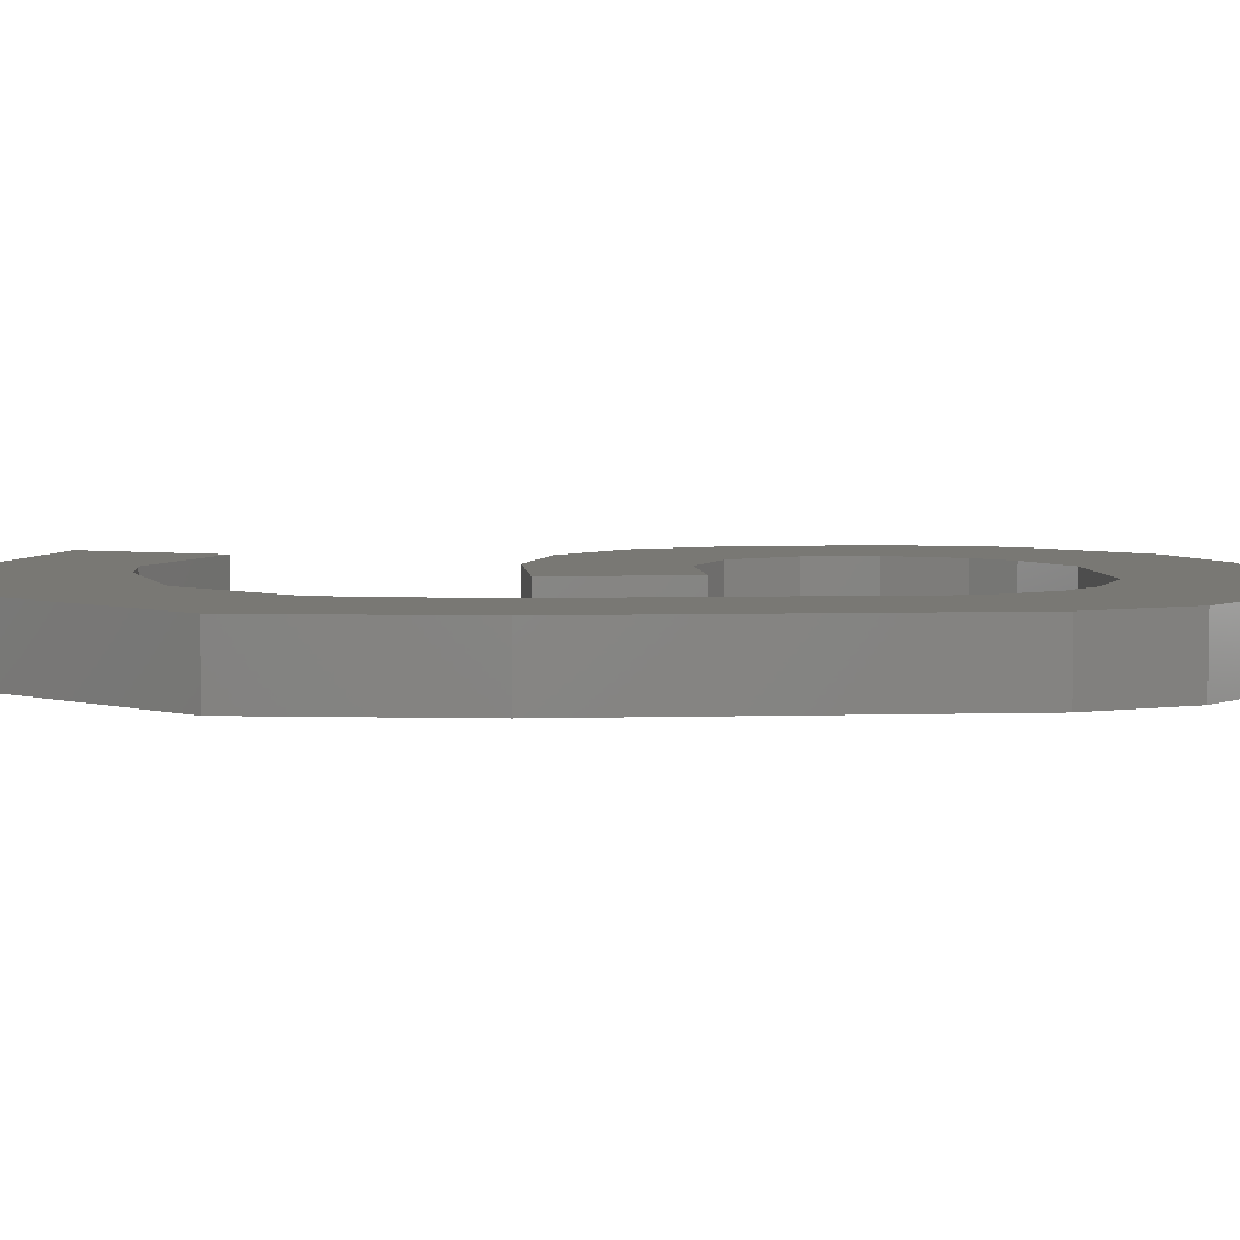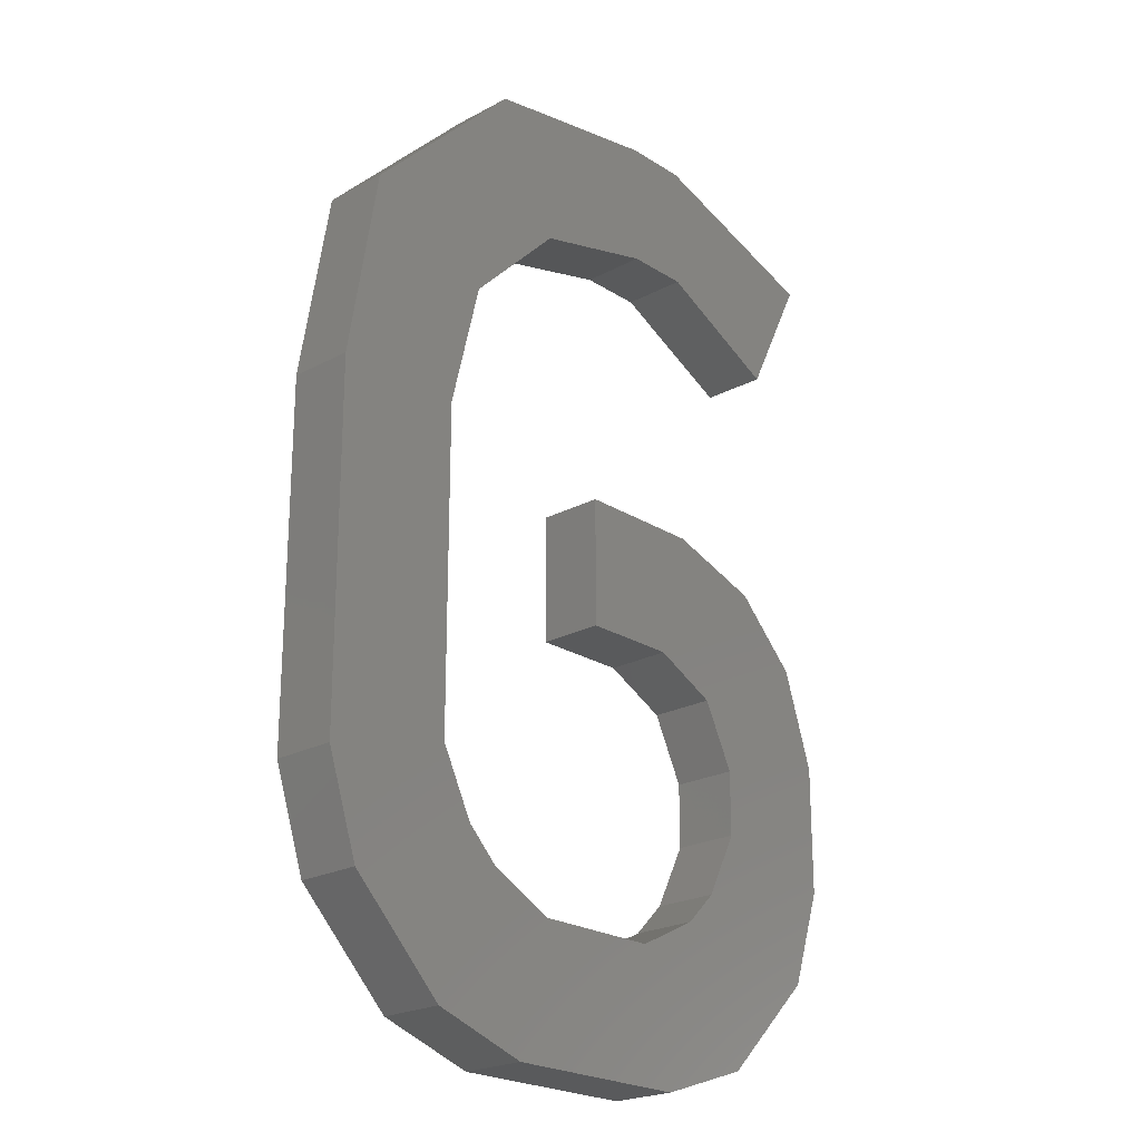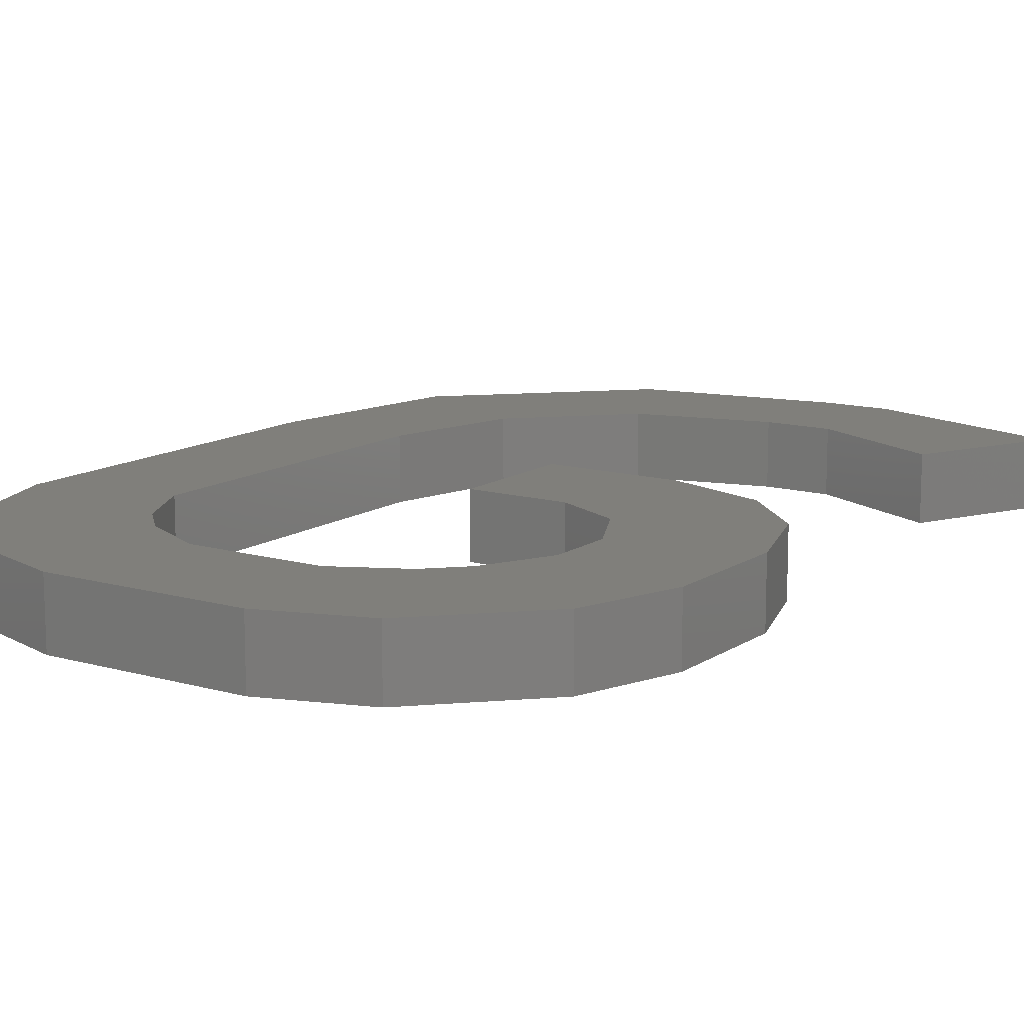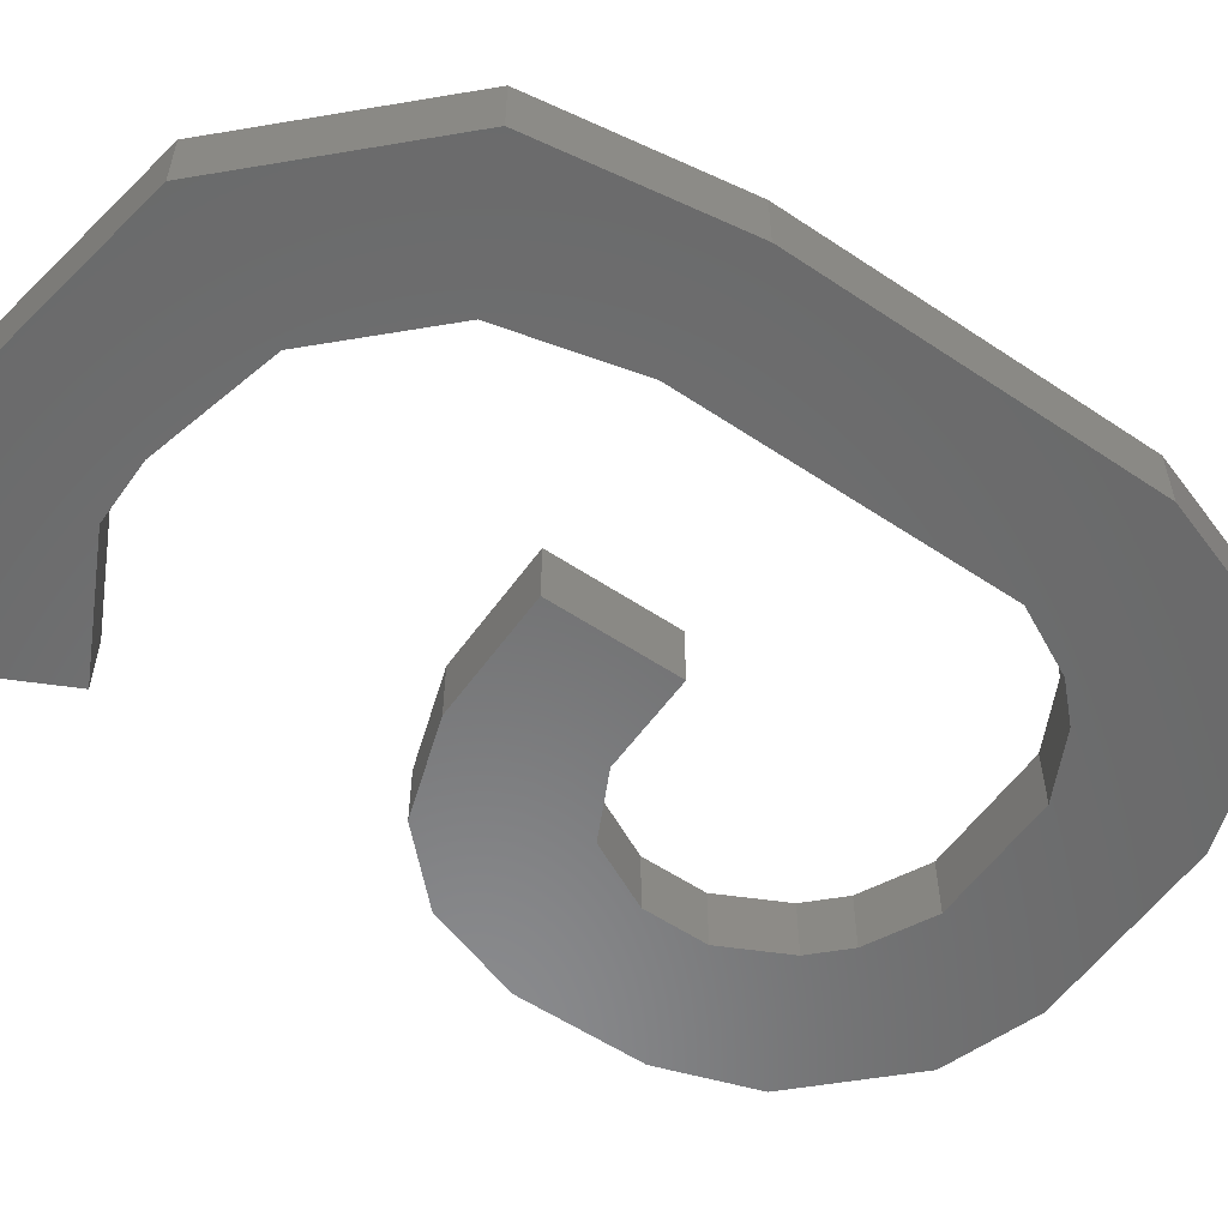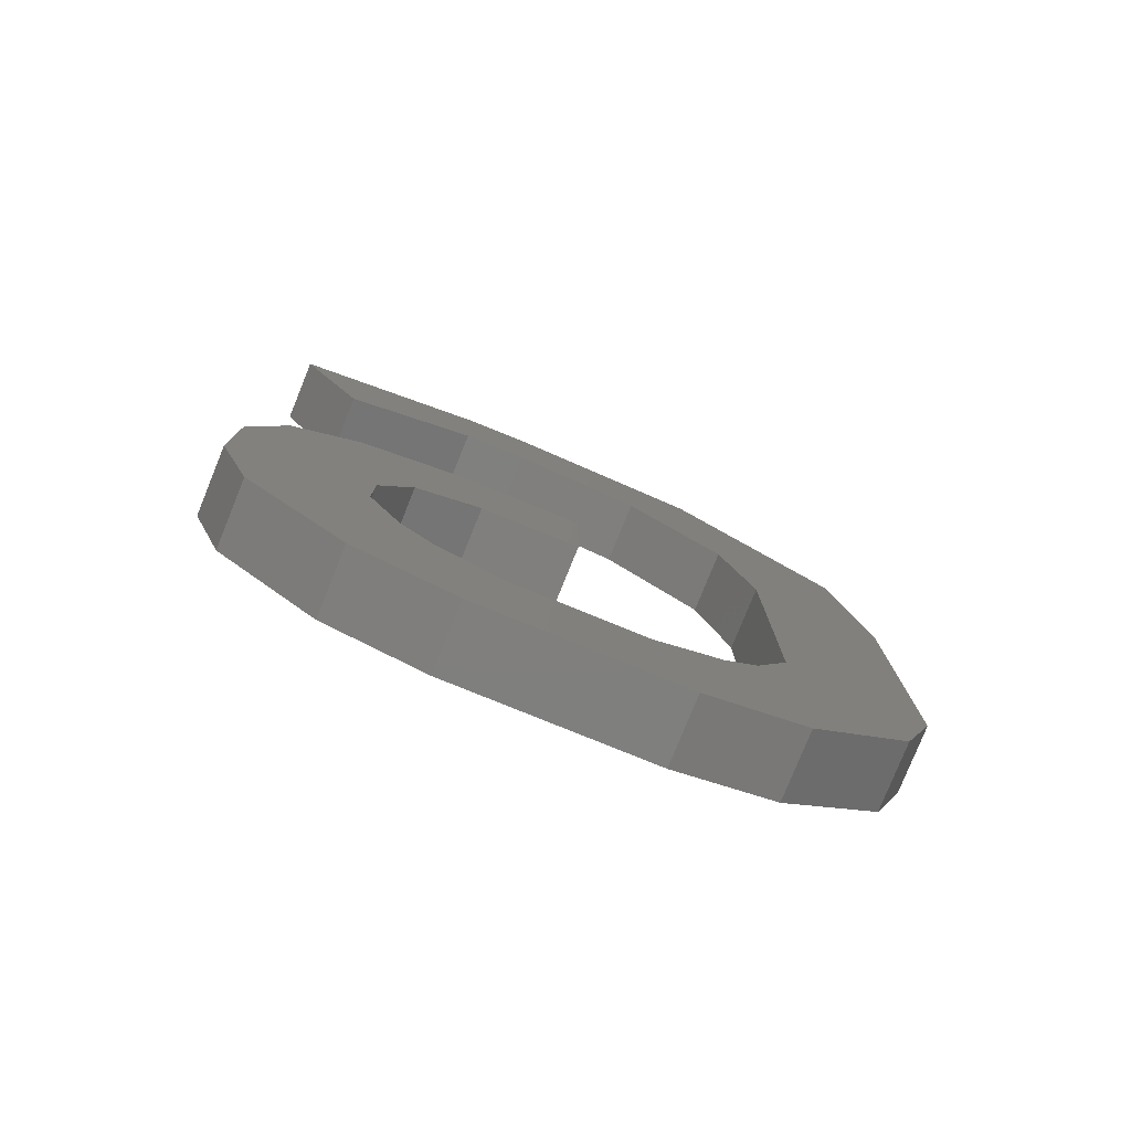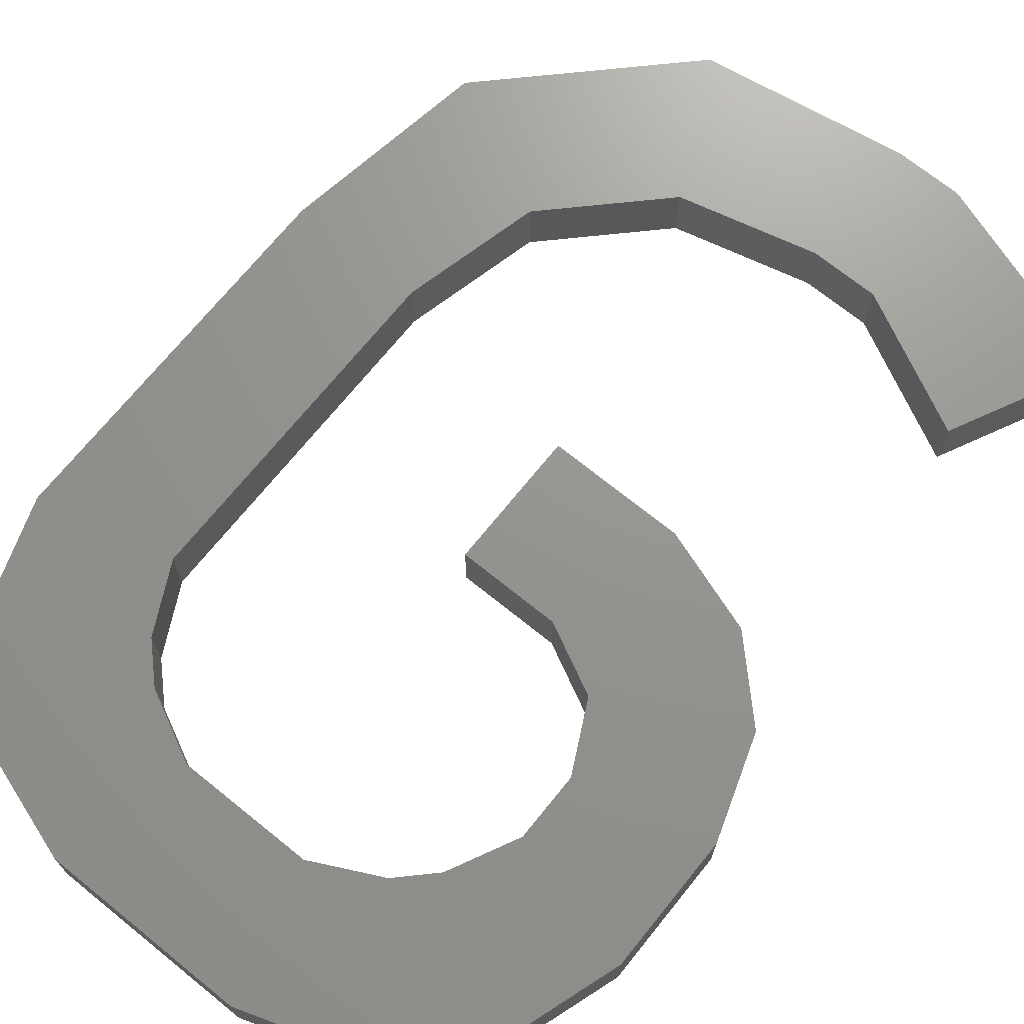
<metadata>
{"format":"stl","ext":"stl","renderer":"f3d","projection":"perspective","resolution":1024,"background":"white","views":[{"elev":5.1,"azim":-95.2,"up":"+Z"},{"elev":-22.6,"azim":-47.4,"up":"+Y"},{"elev":12.6,"azim":33.8,"up":"+Z"},{"elev":-56.4,"azim":-125.0,"up":"+Z"},{"elev":-79.3,"azim":157.9,"up":"+Y"},{"elev":70.7,"azim":38.9,"up":"+Z"}]}
</metadata>
<code>
# stl→obj: 74 verts, 144 faces
v 2 7.5 1
v 4 4.5 1
v 5 6.5 1
v 1.5 -1 1
v 0 1 1
v 0 -1 1
v 2 1 1
v 3.5 0.5 1
v 2.5 -1.5 1
v 4.5 -0.5 1
v 5 -2 1
v 3 -3.5 1
v 5 -4 1
v 2 -5 1
v 1.5 -7.5 1
v 3 -7 1
v -1 -5.5 1
v -1.5 -7.5 1
v -2.5 -4.5 1
v -5 -4 1
v -4.5 -5.5 1
v -3 1.5 1
v -5 1.5 1
v -4.5 4.5 1
v -1 5 1
v -2 7 1
v 1 7.5 1
v 2 5.5 1
v 2.5 -4.5 1
v 4.5 -5.5 1
v -3 -7 1
v 1 5.5 1
v 3 -2.5 1
v -2.5 3.5 1
v 1 -5.5 1
v -3 -3.5 1
v -2 -5 1
v 4.5 -0.5 0
v 3.5 0.5 0
v 5 -2 0
v 4 4.5 0
v 5 6.5 0
v 2 5.5 0
v 2 7.5 0
v 0 -1 0
v 1.5 -1 0
v 2.5 -1.5 0
v 3 -2.5 0
v 0 1 0
v 2 1 0
v 1 7.5 0
v 1 5.5 0
v 1.5 -7.5 0
v 3 -7 0
v -4.5 -5.5 0
v -3 -7 0
v 1 -5.5 0
v -1 -5.5 0
v -1.5 -7.5 0
v 4.5 -5.5 0
v 5 -4 0
v 2.5 -4.5 0
v 2 -5 0
v -2.5 -4.5 0
v -3 -3.5 0
v -2 -5 0
v -5 -4 0
v 3 -3.5 0
v -2 7 0
v -1 5 0
v -2.5 3.5 0
v -3 1.5 0
v -4.5 4.5 0
v -5 1.5 0
f 1 2 3
f 4 5 6
f 5 4 7
f 8 9 10
f 11 12 13
f 14 15 16
f 15 17 18
f 19 20 21
f 20 22 23
f 24 25 26
f 27 28 1
f 9 7 4
f 7 9 8
f 13 29 30
f 18 17 31
f 1 28 2
f 9 11 10
f 27 32 28
f 33 11 9
f 26 32 27
f 12 11 33
f 26 25 32
f 29 13 12
f 24 34 25
f 29 16 30
f 23 34 24
f 14 16 29
f 23 22 34
f 35 15 14
f 20 36 22
f 17 15 35
f 20 19 36
f 37 31 17
f 21 37 19
f 37 21 31
f 10 38 39
f 8 10 39
f 11 40 38
f 10 11 38
f 2 41 42
f 3 2 42
f 28 43 41
f 2 28 41
f 3 42 44
f 1 3 44
f 6 45 46
f 4 6 46
f 4 46 47
f 9 4 47
f 9 47 48
f 33 9 48
f 5 49 45
f 6 5 45
f 7 50 49
f 5 7 49
f 8 39 50
f 7 8 50
f 27 1 51
f 32 52 43
f 28 32 43
f 15 53 54
f 16 15 54
f 21 55 56
f 31 21 56
f 35 57 58
f 17 35 58
f 31 56 59
f 18 31 59
f 30 60 61
f 13 30 61
f 16 54 60
f 30 16 60
f 29 62 63
f 14 29 63
f 15 18 53
f 14 63 57
f 35 14 57
f 19 64 65
f 36 19 65
f 17 58 66
f 37 17 66
f 37 66 64
f 19 37 64
f 20 67 55
f 21 20 55
f 11 13 40
f 33 48 68
f 12 33 68
f 12 68 62
f 29 12 62
f 27 51 69
f 26 27 69
f 25 70 52
f 32 25 52
f 34 71 70
f 25 34 70
f 20 23 67
f 36 65 72
f 22 36 72
f 26 69 73
f 24 26 73
f 24 73 74
f 23 24 74
f 22 72 71
f 34 22 71
f 18 59 53
f 1 44 51
f 23 74 67
f 13 61 40
f 44 42 41
f 46 45 49
f 49 50 46
f 39 38 47
f 40 61 68
f 63 54 53
f 53 59 58
f 64 55 67
f 67 74 72
f 73 69 70
f 51 44 43
f 47 46 50
f 50 39 47
f 61 60 62
f 59 56 58
f 44 41 43
f 47 38 40
f 51 43 52
f 48 47 40
f 69 51 52
f 68 48 40
f 69 52 70
f 62 68 61
f 73 70 71
f 62 60 54
f 74 73 71
f 63 62 54
f 74 71 72
f 57 63 53
f 67 72 65
f 58 57 53
f 67 65 64
f 66 58 56
f 55 64 66
f 66 56 55

</code>
